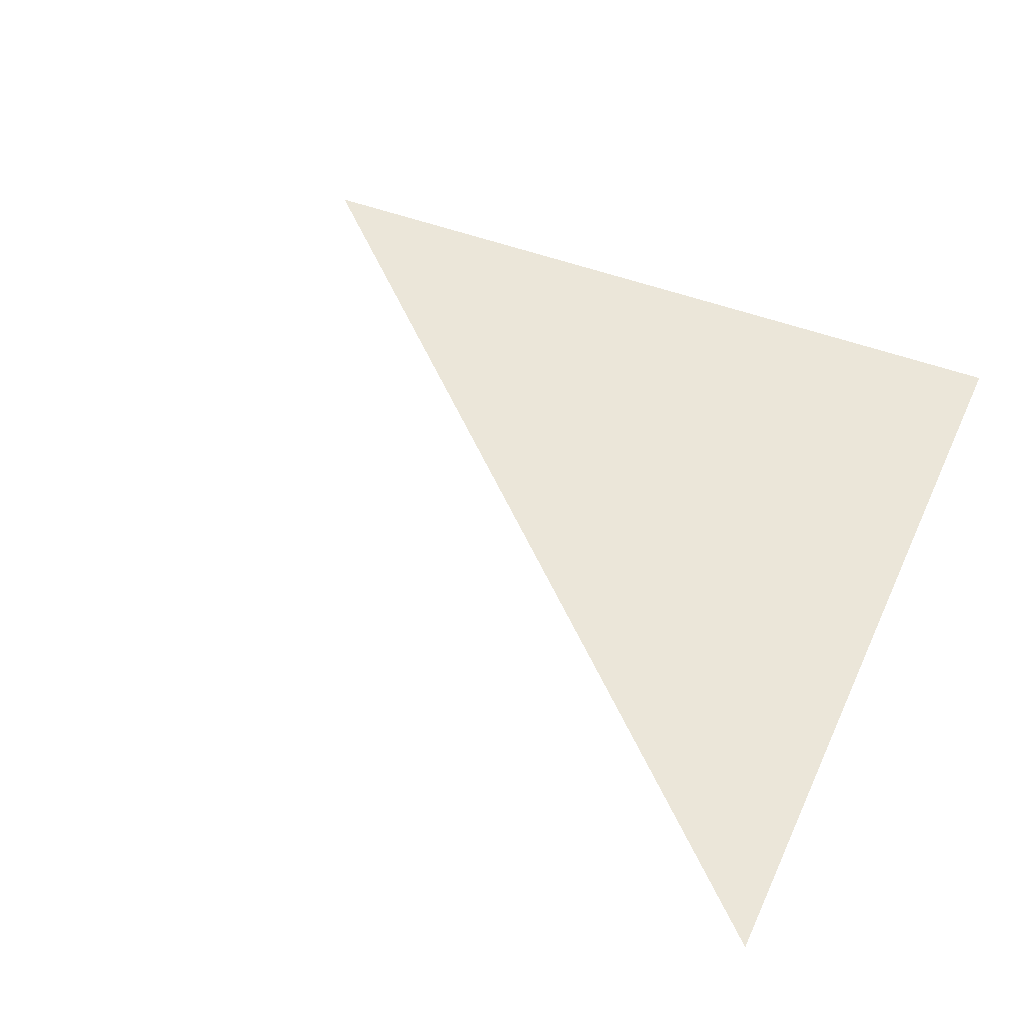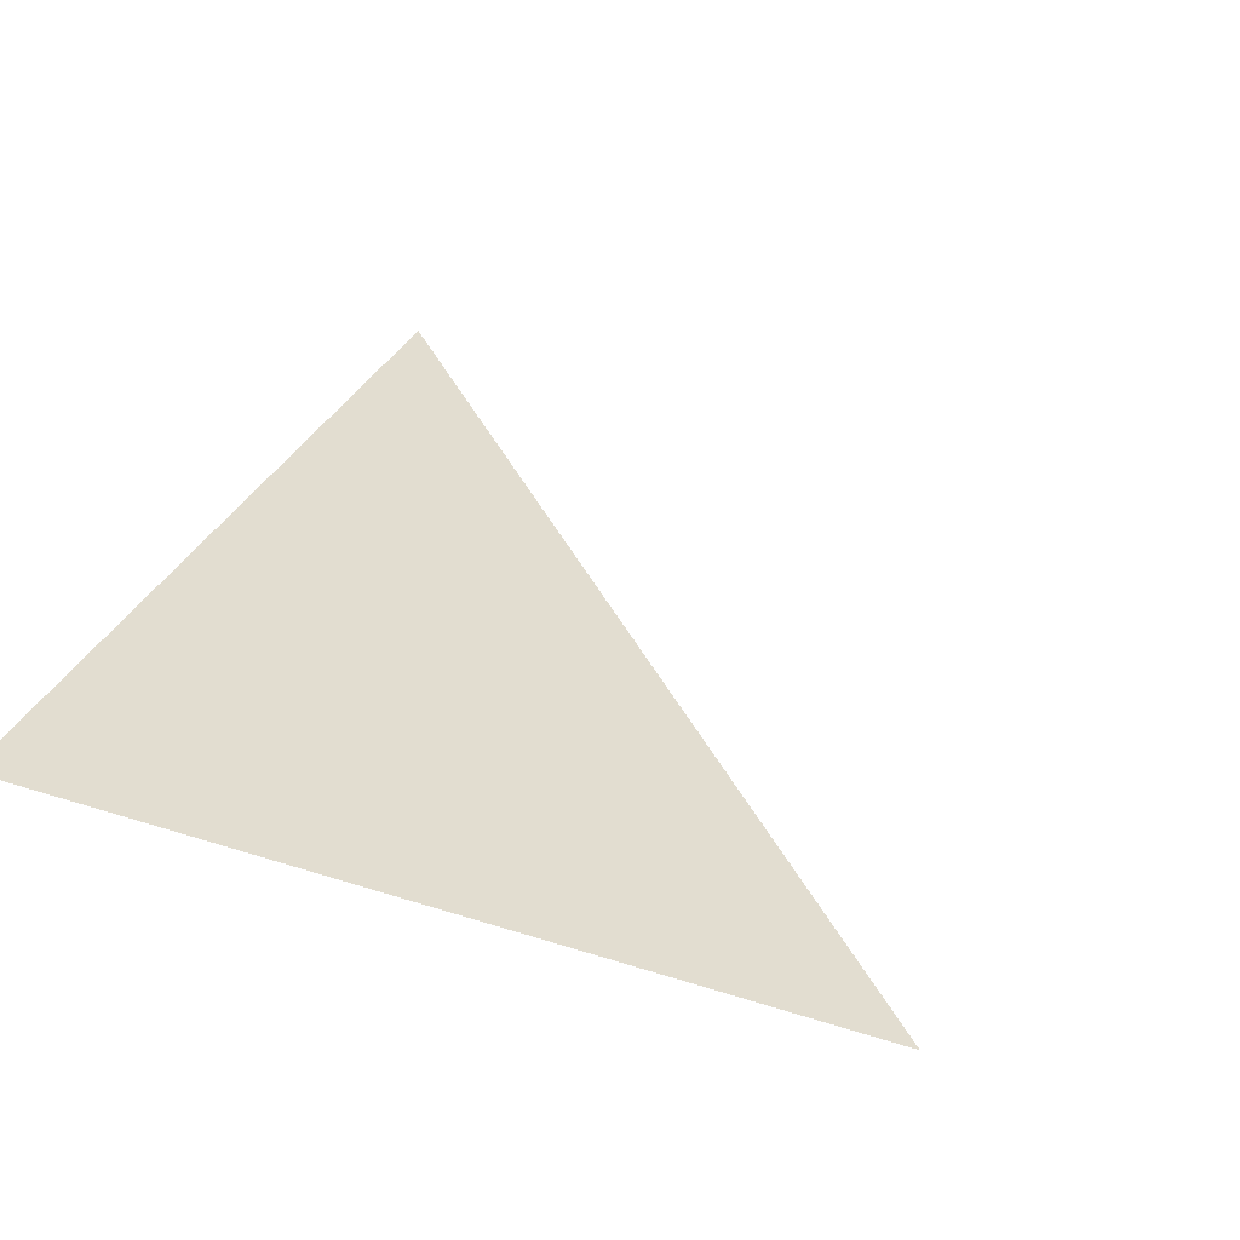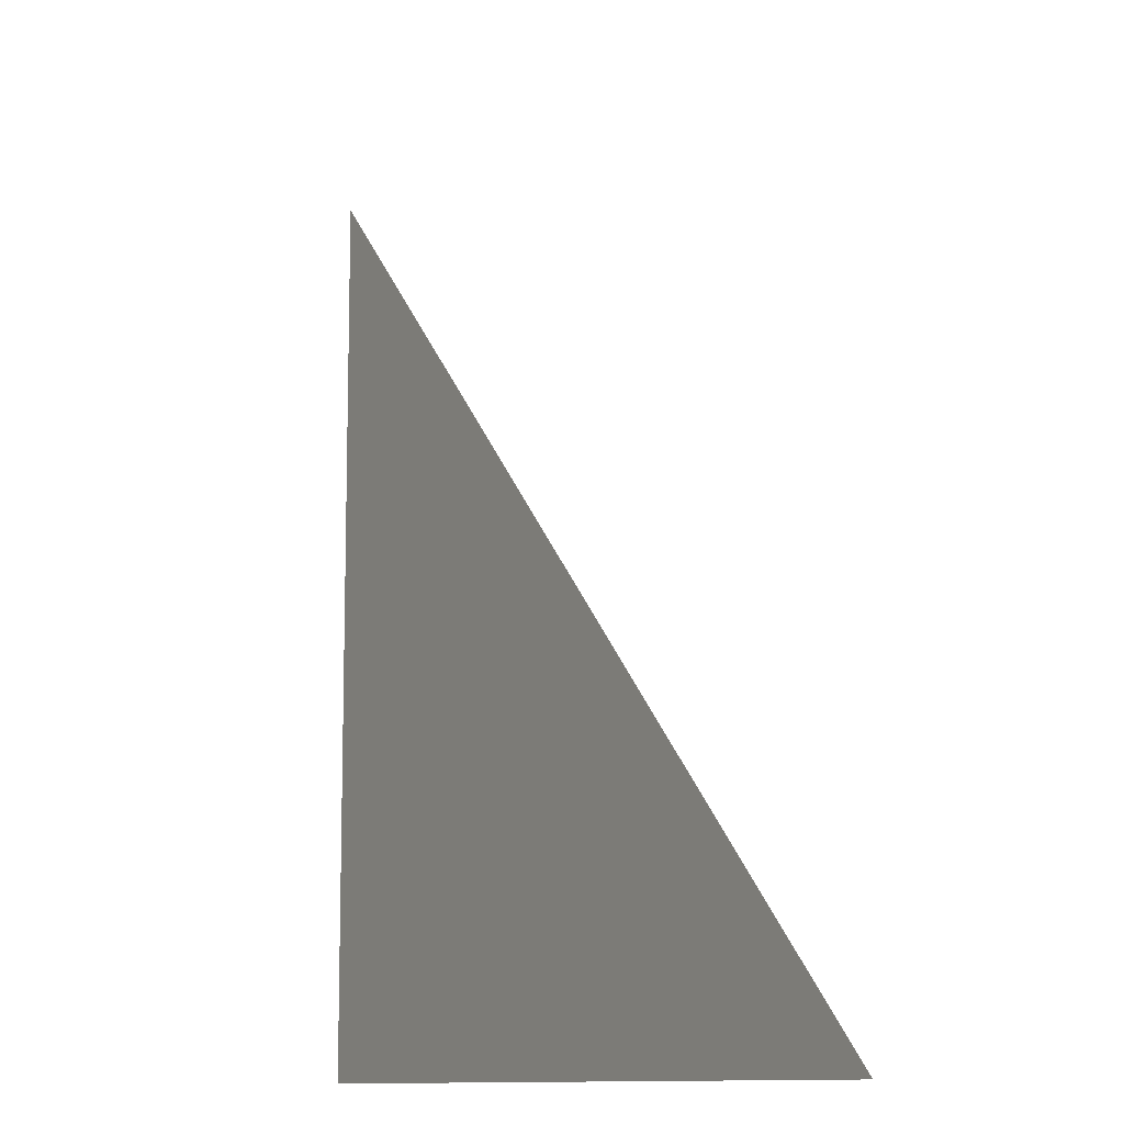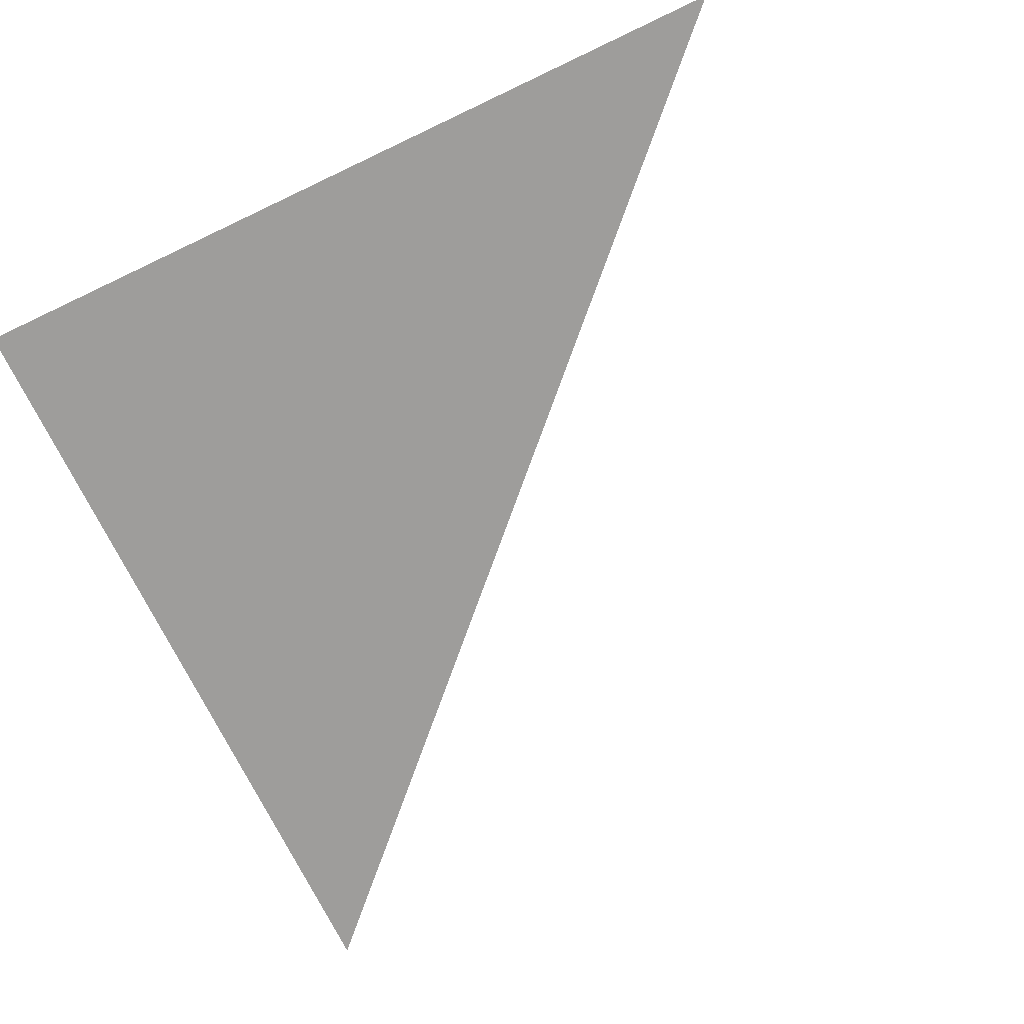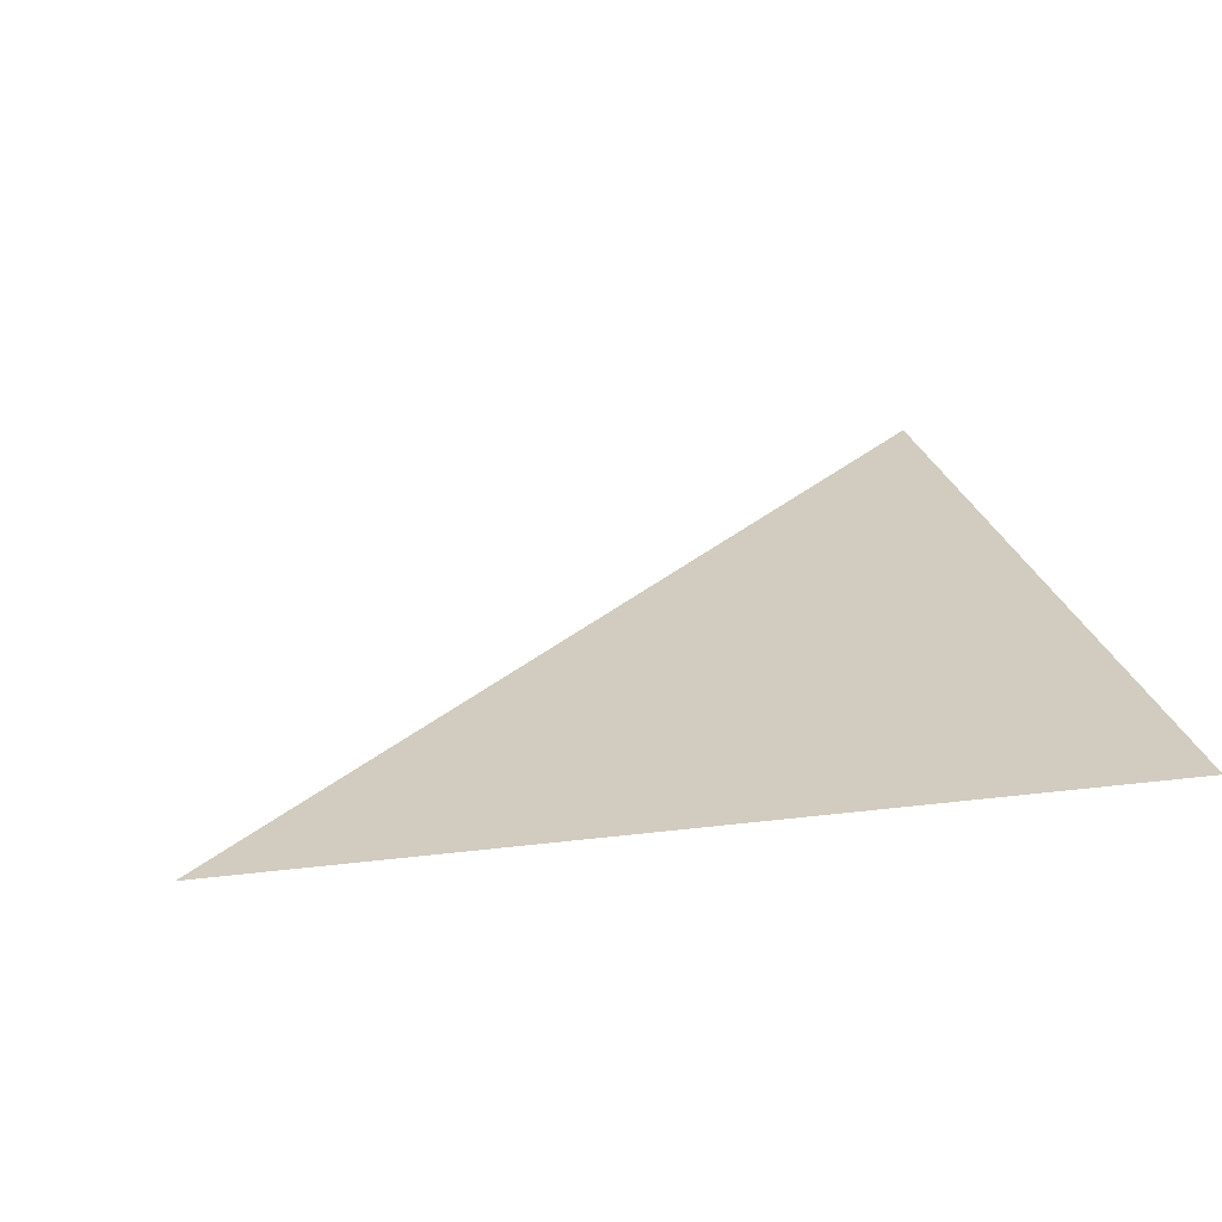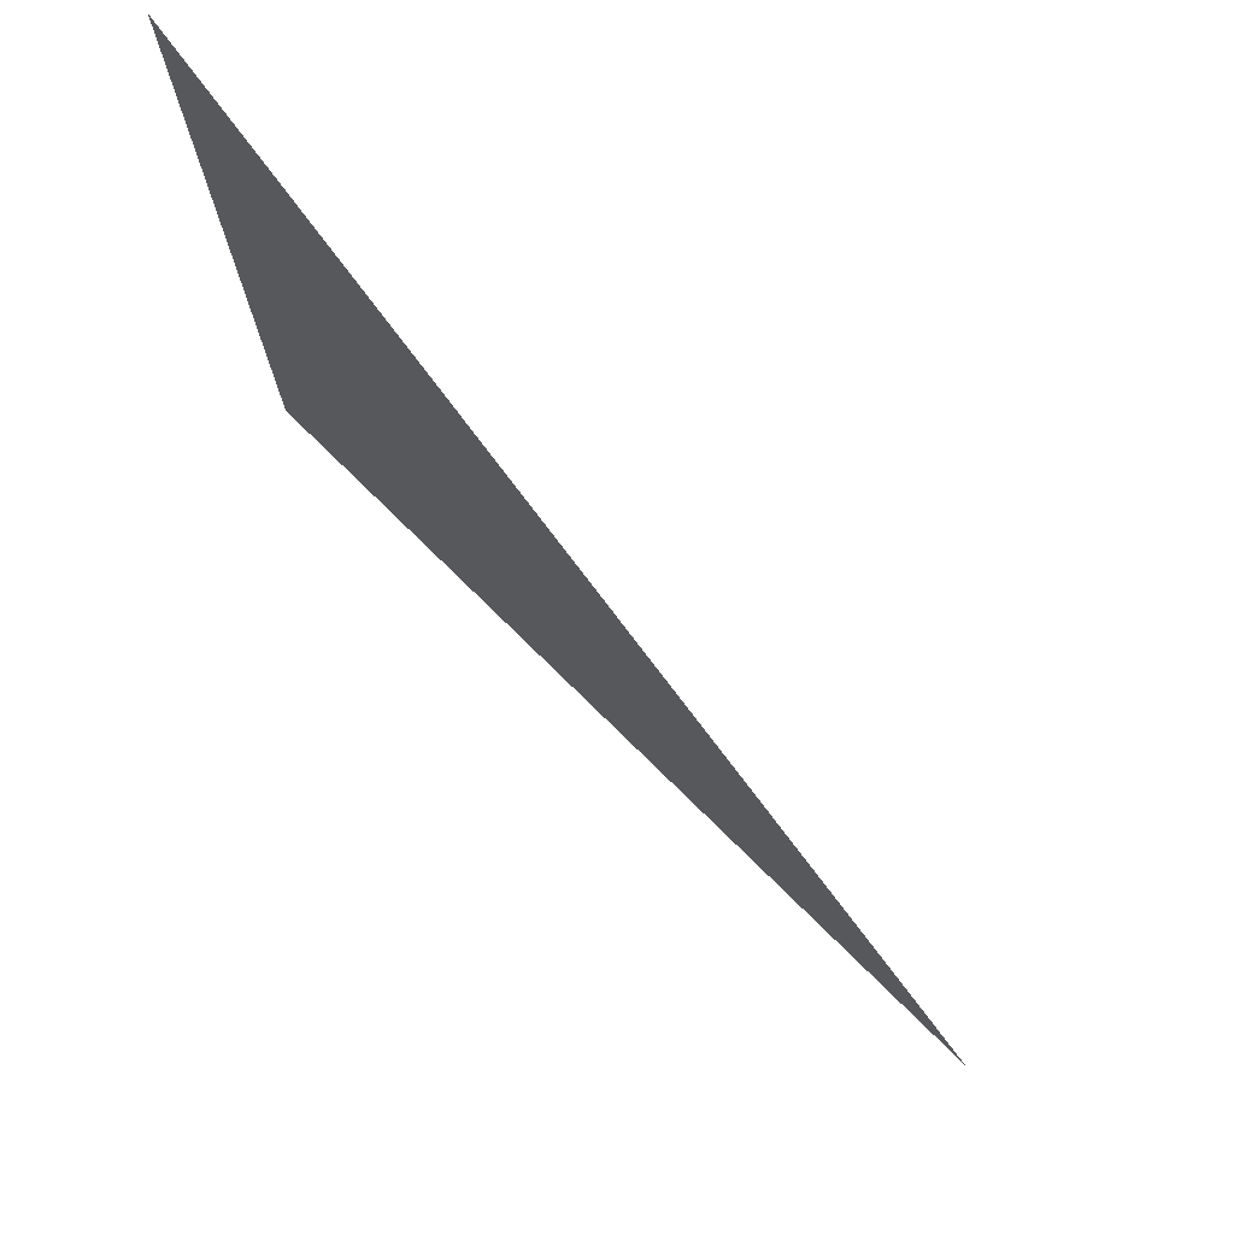
<metadata>
{"format":"obj","ext":"obj","renderer":"f3d","projection":"perspective","resolution":1024,"background":"white","views":[{"elev":47.0,"azim":-66.4,"up":"+Z"},{"elev":35.2,"azim":113.1,"up":"+Z"},{"elev":-10.8,"azim":-119.5,"up":"+Y"},{"elev":-70.4,"azim":115.5,"up":"+Z"},{"elev":24.0,"azim":-11.7,"up":"+Z"},{"elev":76.3,"azim":-135.5,"up":"+Y"}]}
</metadata>
<code>
v 0 0 0
v 1 0 0
v 1 1 0
f 1 2 3

</code>
